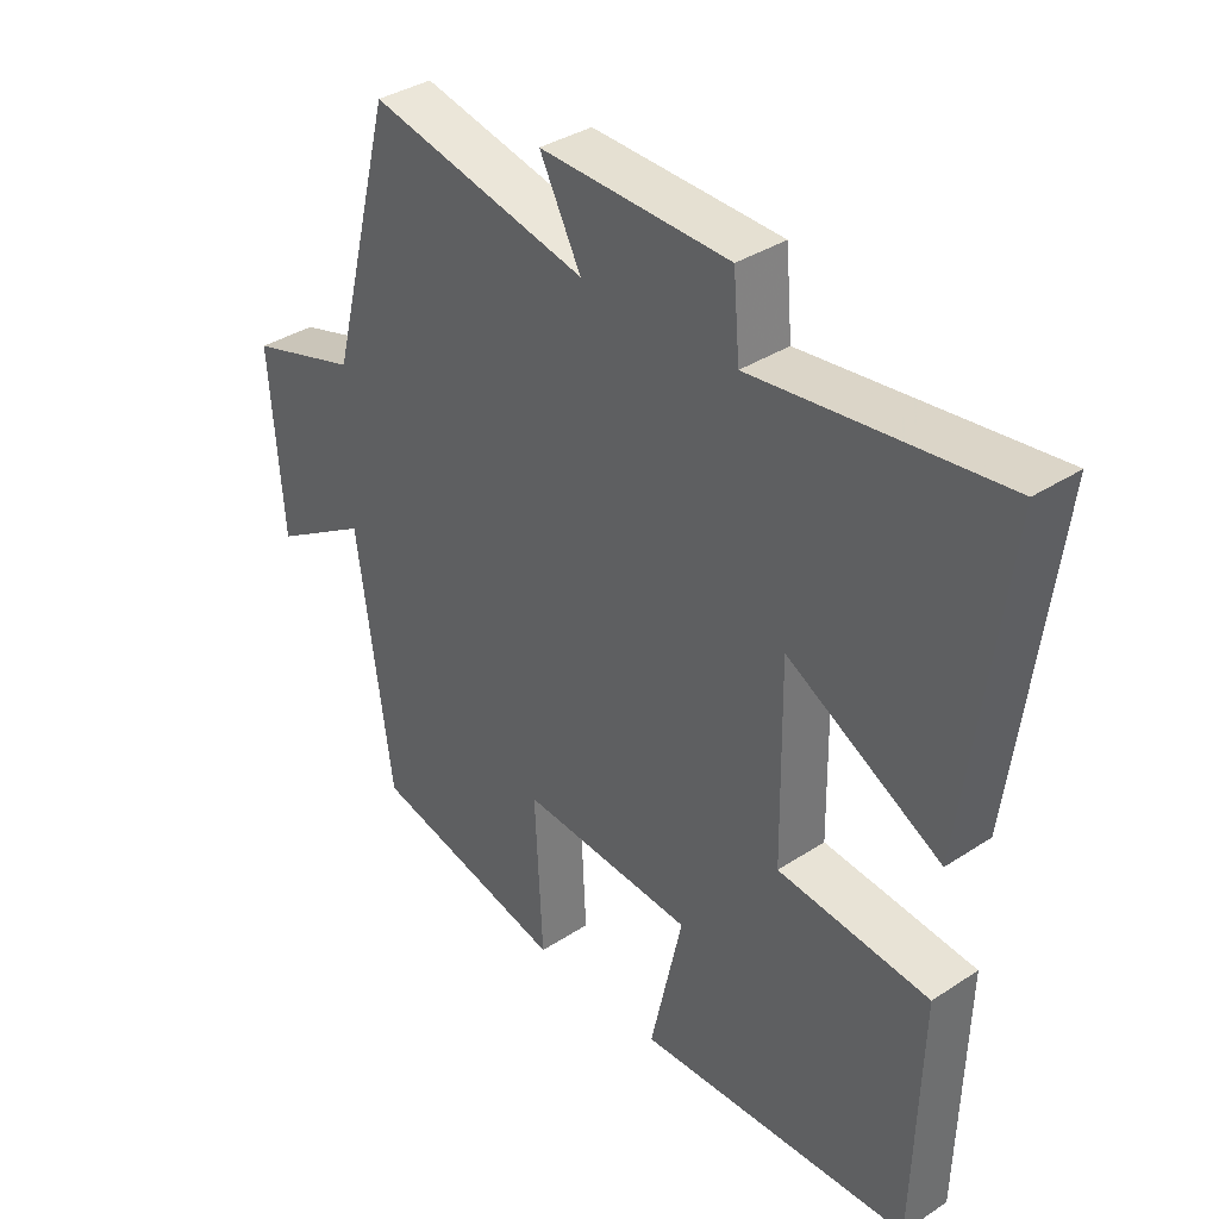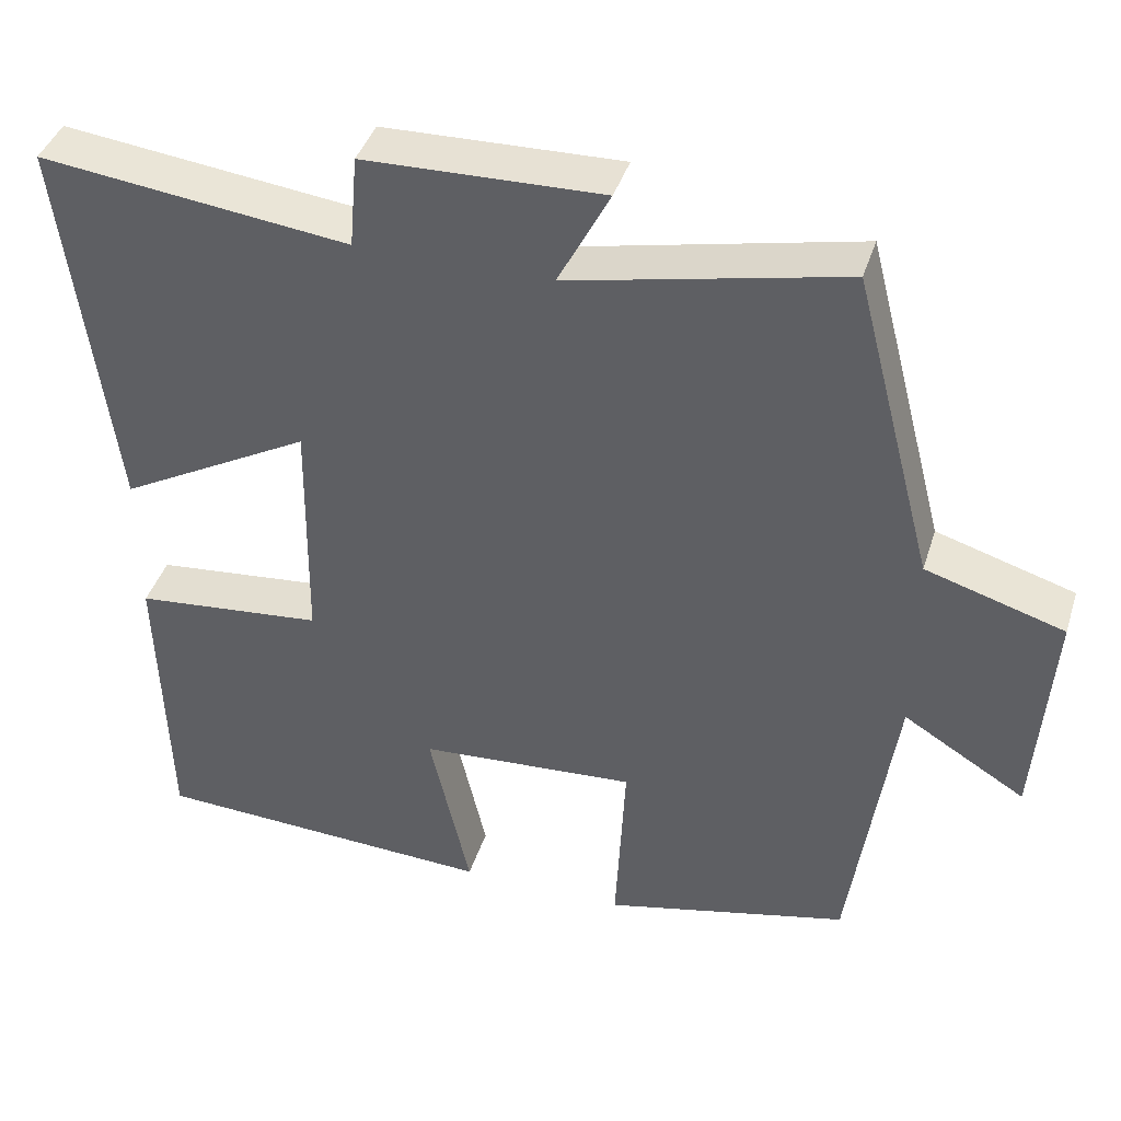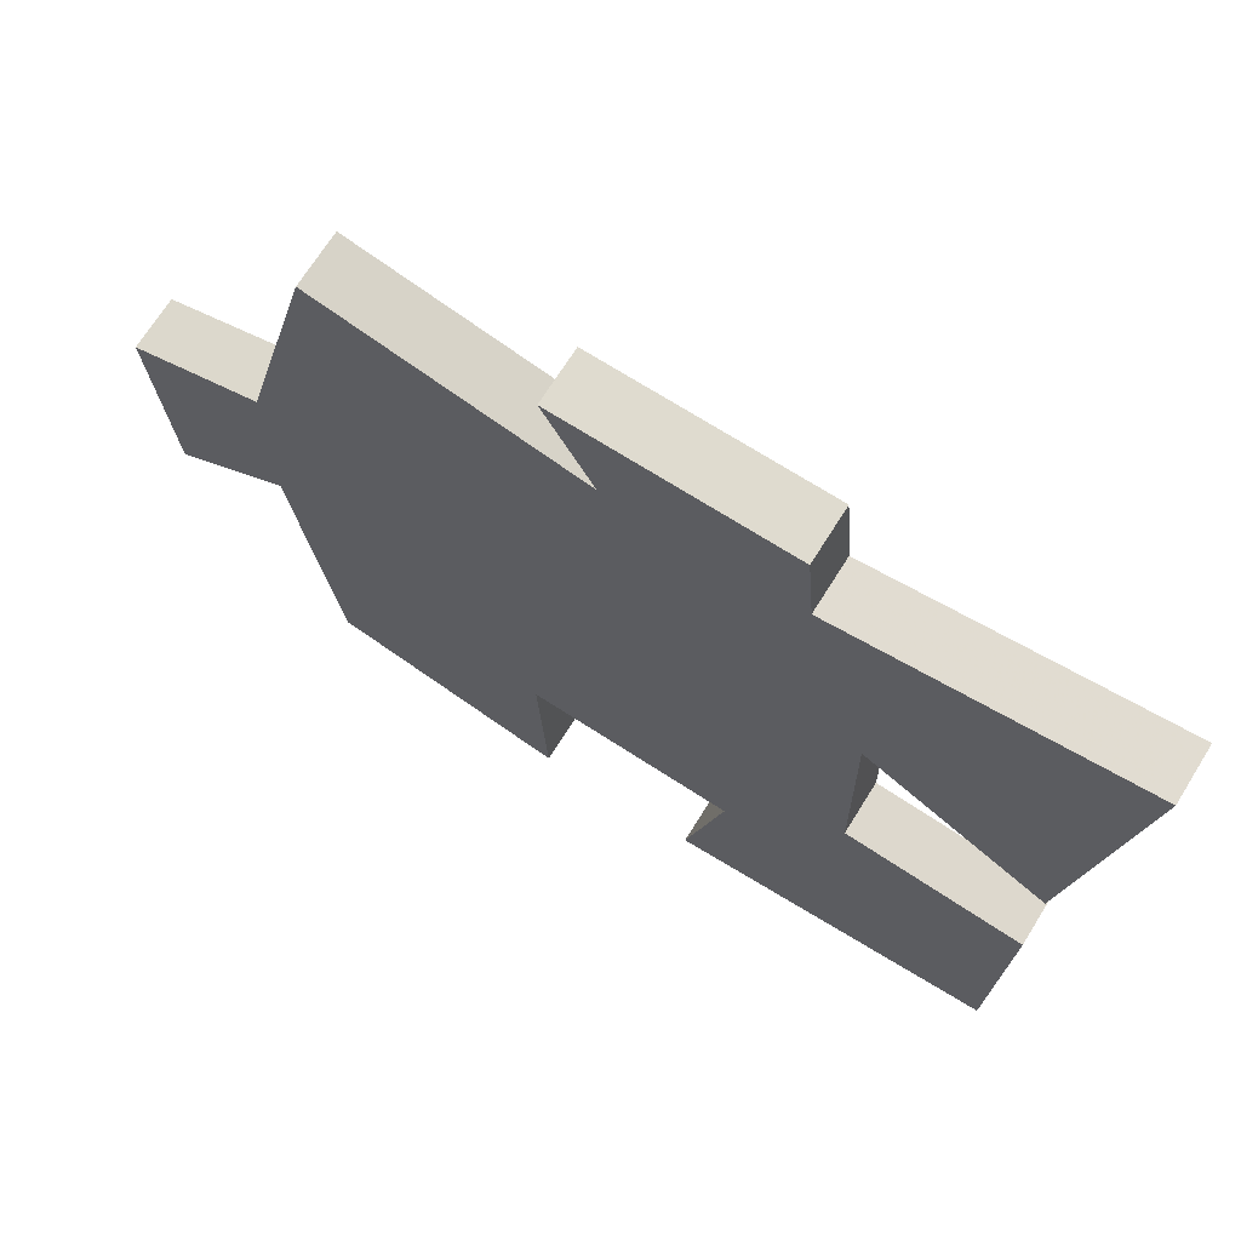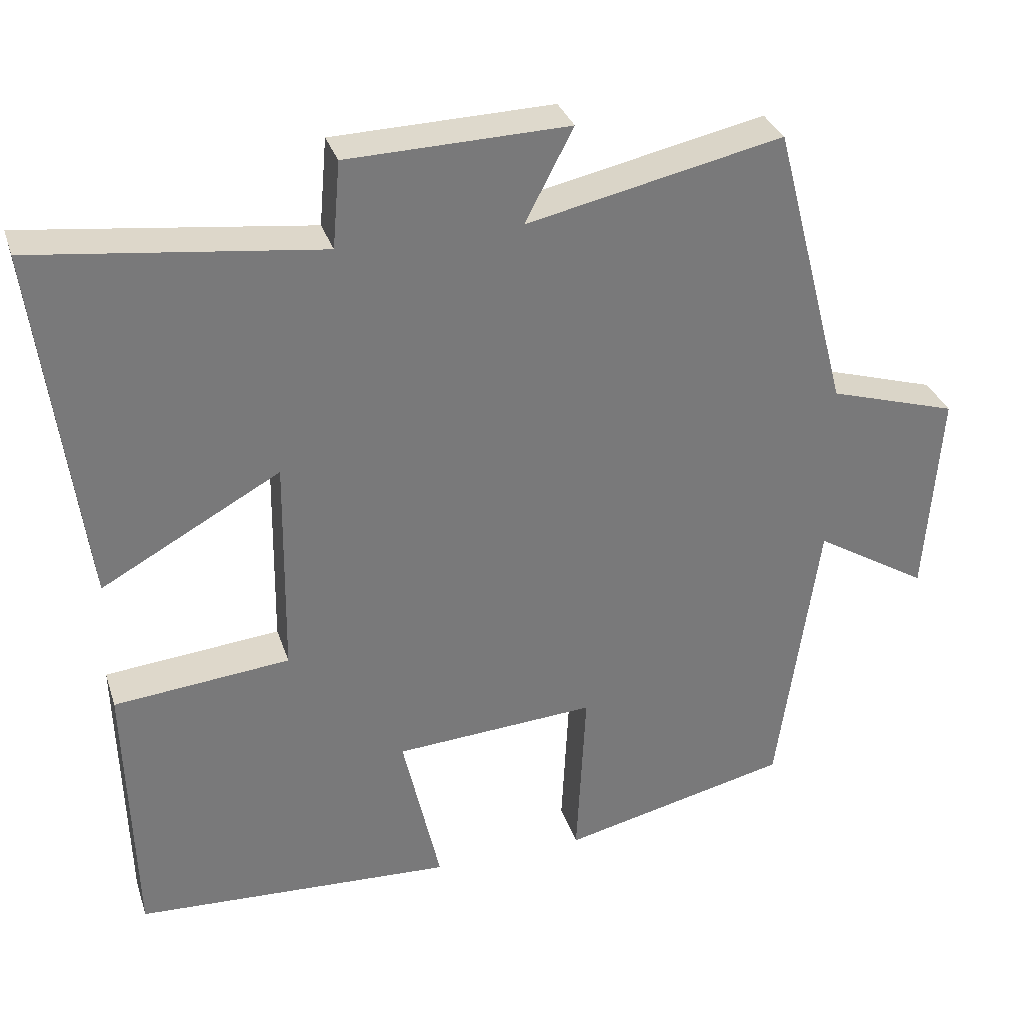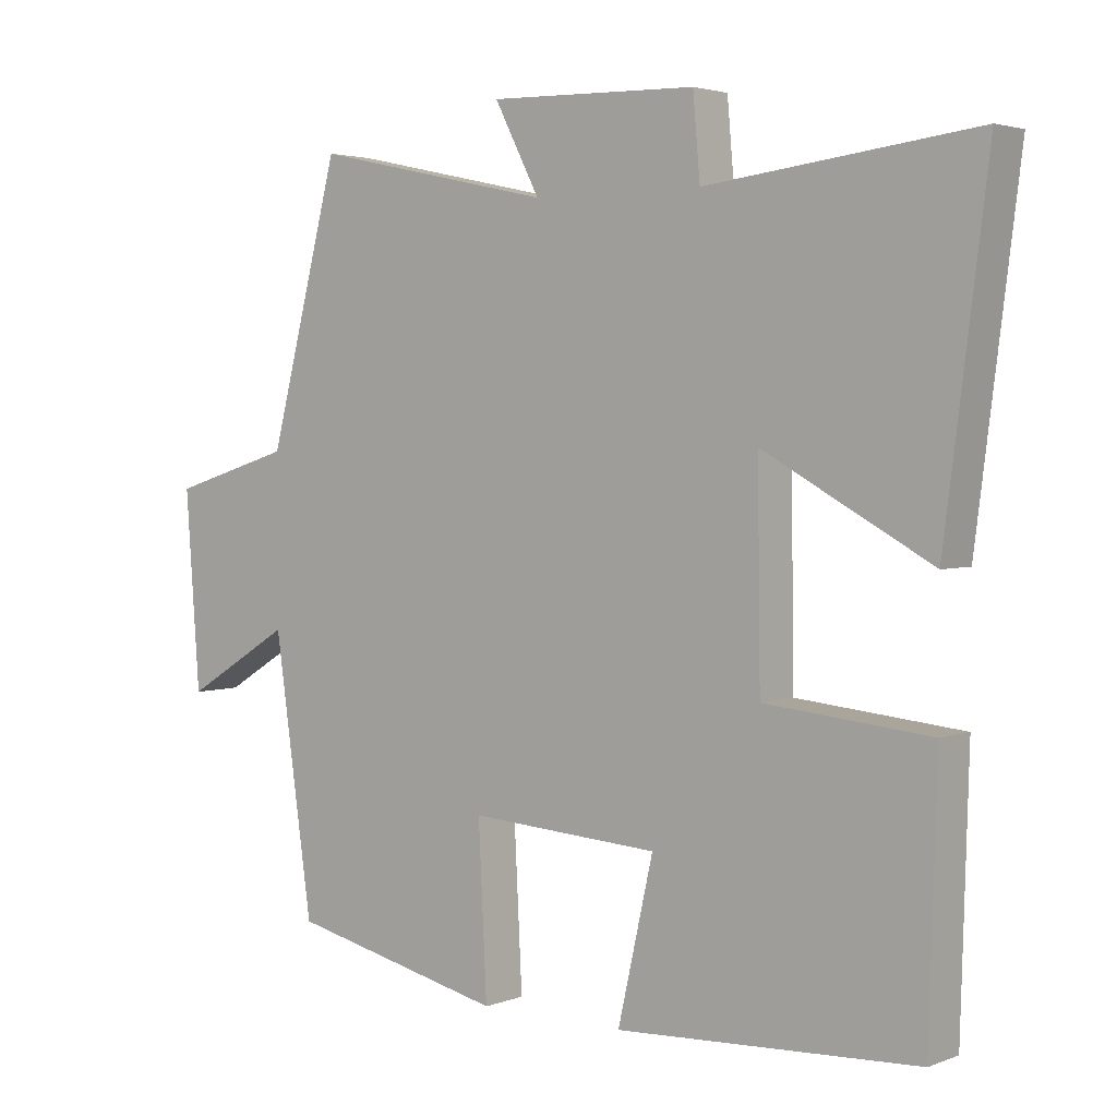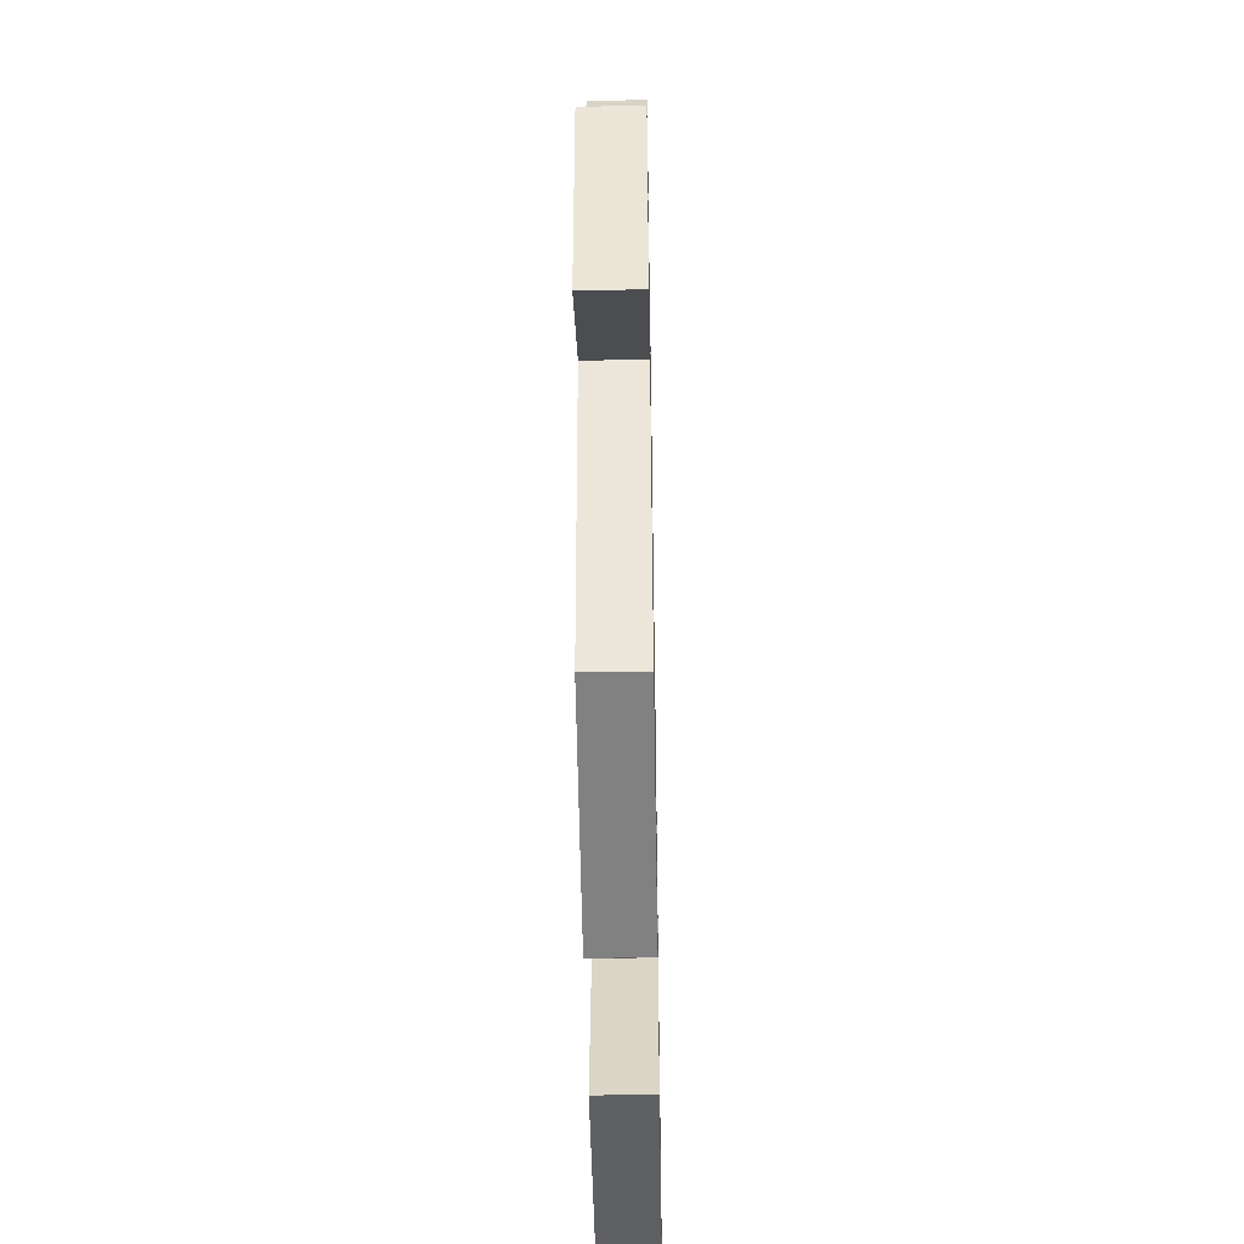
<metadata>
{"format":"obj","ext":"obj","renderer":"f3d","projection":"perspective","resolution":1024,"background":"white","views":[{"elev":36.3,"azim":49.5,"up":"+Z"},{"elev":40.8,"azim":-163.0,"up":"+Z"},{"elev":69.9,"azim":32.0,"up":"+Z"},{"elev":32.2,"azim":163.2,"up":"+Z"},{"elev":3.0,"azim":38.2,"up":"+Z"},{"elev":-47.4,"azim":-89.0,"up":"+Z"}]}
</metadata>
<code>
v 0.489 0.07 -0.48
v 0.064 0.07 -0.5
v 0.114 0.07 -0.279
v -0.154 0.07 -0.261
v -0.142 0.07 -0.5
v -0.446 0.07 -0.429
v -0.5 0.07 -0.046
v -0.651 0.07 -0.138
v -0.671 0.07 0.138
v -0.5 0.07 0.19
v -0.4 0.07 0.574
v -0.06 0.07 0.5
v -0.124 0.07 0.623
v 0.17 0.07 0.615
v 0.18 0.07 0.5
v 0.561 0.07 0.546
v 0.5 0.07 0.069
v 0.262 0.07 0.2
v 0.266 0.07 -0.092
v 0.5 0.07 -0.115
v 0.489 0 -0.48
v 0.064 0 -0.5
v 0.114 0 -0.279
v -0.154 0 -0.261
v -0.142 0 -0.5
v -0.446 0 -0.429
v -0.5 0 -0.046
v -0.651 0 -0.138
v -0.671 0 0.138
v -0.5 0 0.19
v -0.4 0 0.574
v -0.06 0 0.5
v -0.124 0 0.623
v 0.17 0 0.615
v 0.18 0 0.5
v 0.561 0 0.546
v 0.5 0 0.069
v 0.262 0 0.2
v 0.266 0 -0.092
v 0.5 0 -0.115
f 1 2 3
f 20 1 3
f 19 20 3
f 18 19 3 4
f 15 16 17 18
f 15 18 4
f 12 13 14 15
f 12 15 4
f 10 11 12 4
f 7 8 9 10
f 6 7 10
f 5 6 10
f 4 5 10
f 23 22 21
f 23 21 40
f 23 40 39
f 24 23 39 38
f 38 37 36 35
f 24 38 35
f 35 34 33 32
f 24 35 32
f 24 32 31 30
f 30 29 28 27
f 30 27 26
f 30 26 25
f 30 25 24
f 1 21 22 2
f 2 22 23 3
f 3 23 24 4
f 4 24 25 5
f 5 25 26 6
f 6 26 27 7
f 7 27 28 8
f 8 28 29 9
f 9 29 30 10
f 10 30 31 11
f 11 31 32 12
f 12 32 33 13
f 13 33 34 14
f 14 34 35 15
f 15 35 36 16
f 16 36 37 17
f 17 37 38 18
f 18 38 39 19
f 19 39 40 20
f 20 40 21 1

</code>
